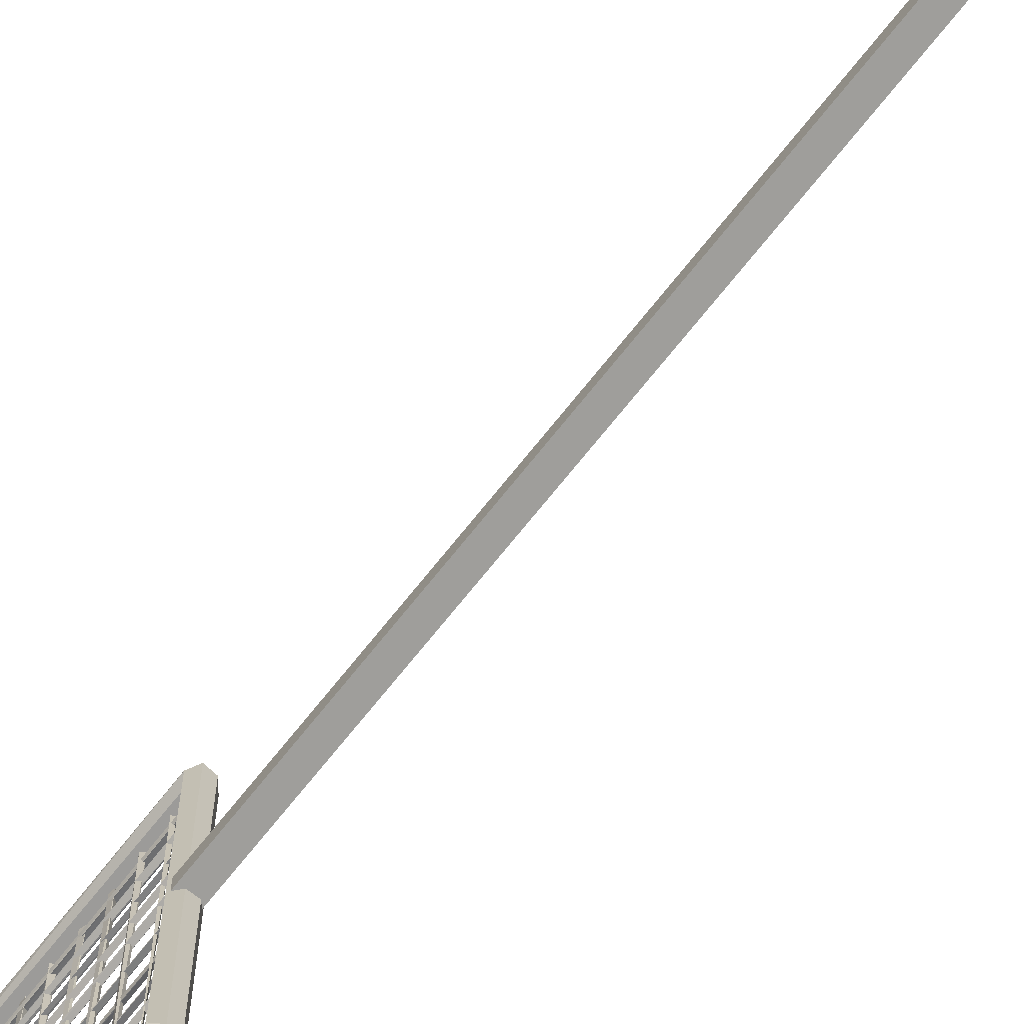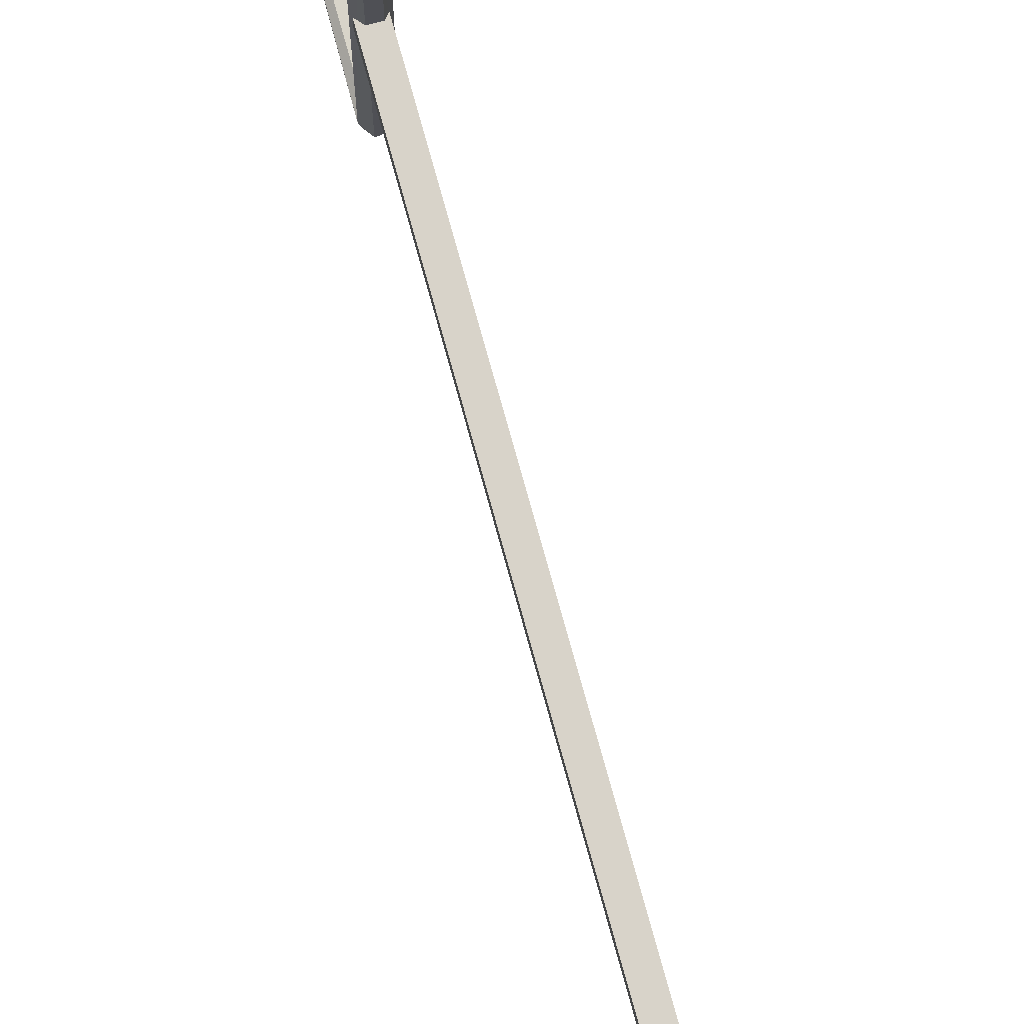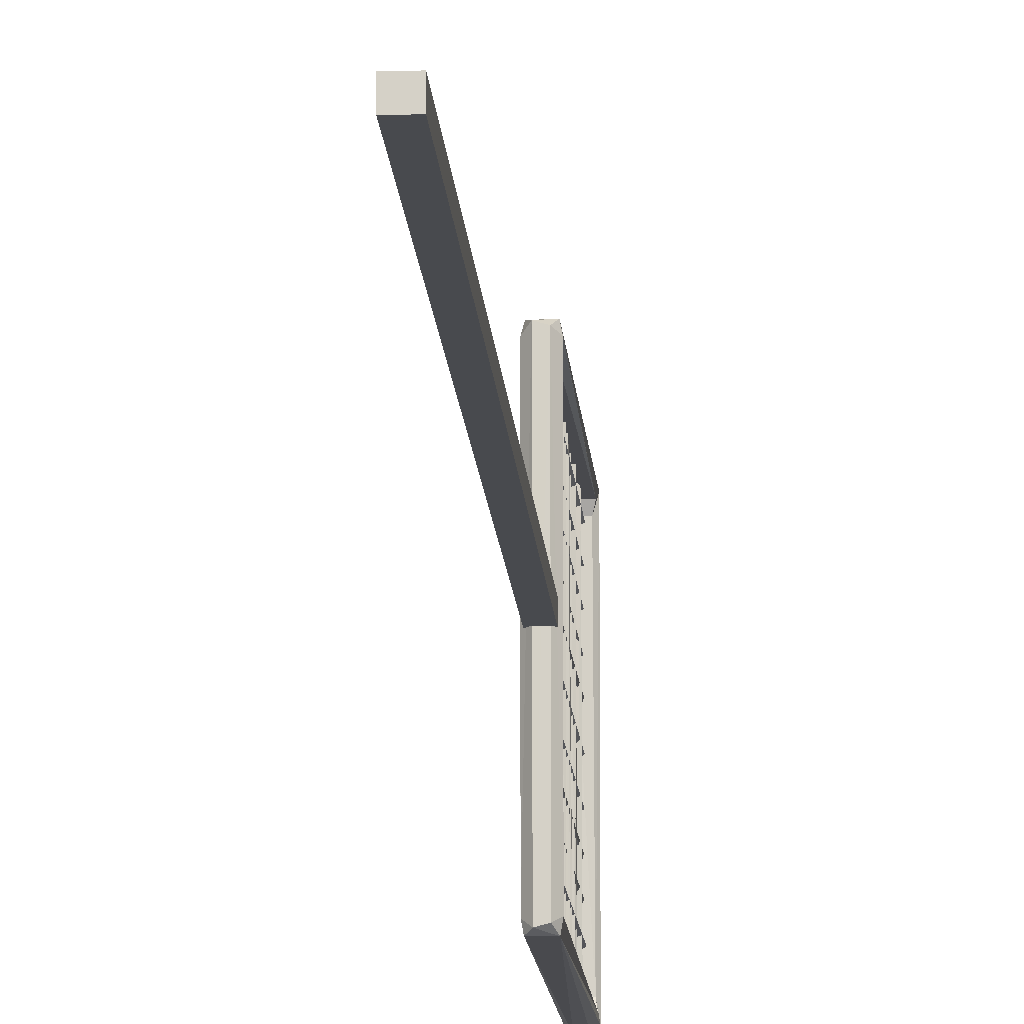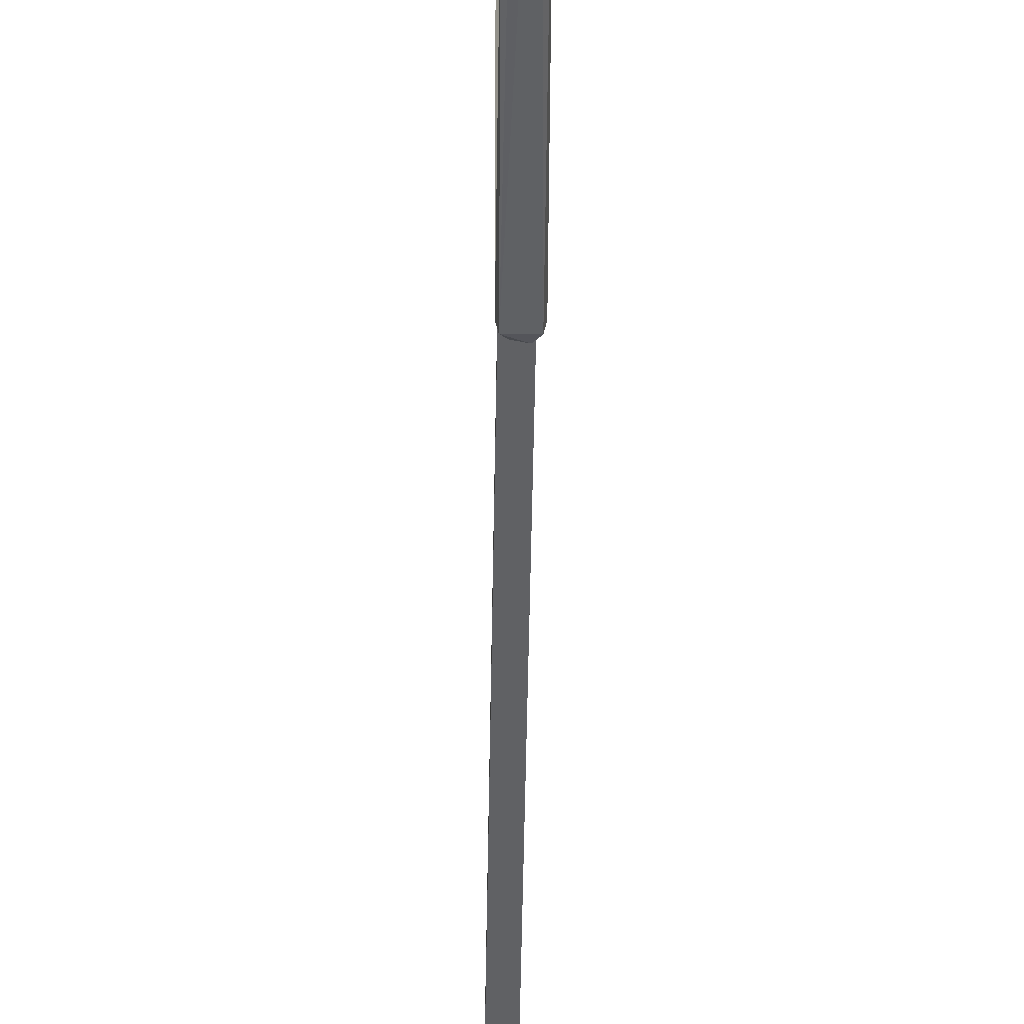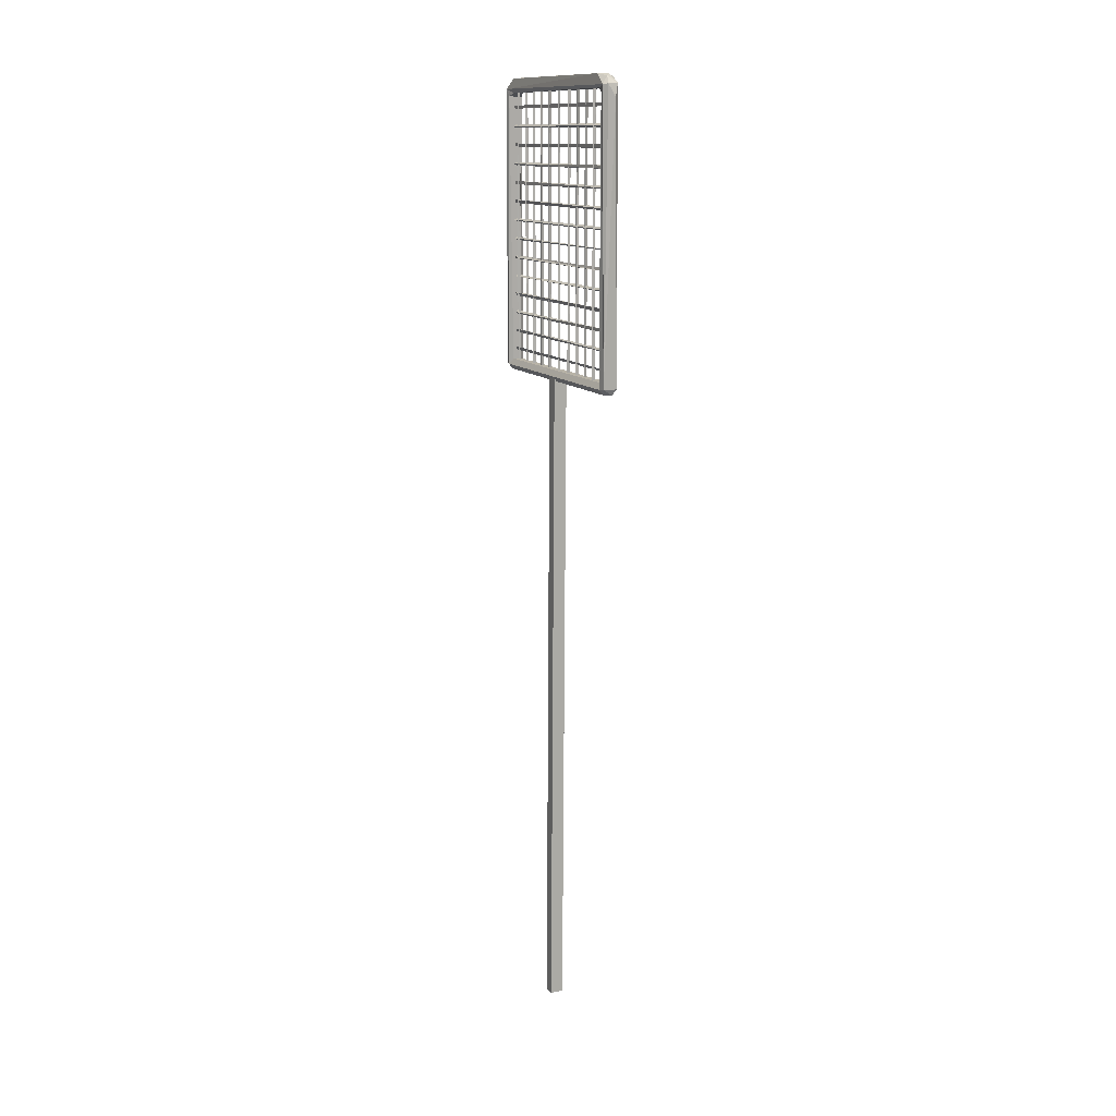
<metadata>
{"format":"obj","ext":"obj","renderer":"f3d","projection":"perspective","resolution":1024,"background":"white","views":[{"elev":-70.8,"azim":-38.1,"up":"+Z"},{"elev":75.9,"azim":-15.1,"up":"+Z"},{"elev":-12.9,"azim":3.8,"up":"+Z"},{"elev":-46.8,"azim":179.5,"up":"+Z"},{"elev":12.8,"azim":156.4,"up":"+Y"}]}
</metadata>
<code>
o Fly_swatter
v -18.83 9.808 -14.56
v -17.57 9.836 -14.56
v -18.62 -14.95 -14.39
v -17.81 -14.95 -14.39
v -18.51 -15.97 -15.09
v -18.86 10.57 -15.12
v -17.68 10.19 -13.91
v -18.71 10.15 -13.92
v -17.49 10.45 -15.02
v -18.96 -15.46 -14.68
v -17.46 -15.49 -14.63
v -17.88 -15.98 -14.92
v -18.85 -15.44 -15.3
v -17.59 -15.42 -15.32
v -18.5 9.388 -15.5
v -17.87 10.52 -15.36
v -17.66 11.38 -13.58
v -18.88 11.18 5.162
v -18.48 11.5 5.474
v -18.03 11.16 -14.77
v -18.5 11.44 -14.01
v -18.82 9.803 6.056
v -17.58 9.815 6.065
v -18.61 -14.95 5.89
v -17.81 -14.95 5.906
v -18.53 -15.97 6.63
v -17.75 10.12 5.436
v -18.7 10.15 5.451
v -18.96 -15.5 6.173
v -17.87 -15.97 6.435
v -17.57 -15.41 6.814
v -18.22 10.86 6.746
v -18.82 -15 6.896
v -18.15 8.96 7.105
v -17.48 10.48 6.516
v -17.71 11.42 5.294
v -18.94 10.52 6.515
v -18.96 10.95 -14.26
v -17.45 -15.48 6.166
v -18.08 11.16 -4.207
v -18.31 -15.54 -4.33
v -18.26 11.23 -4.381
v -18.23 -15.56 -4.116
v -18.04 -15.15 -4.24
v -18.38 10.06 -4.173
v -18.24 -15.57 -13.82
v -18.03 -15.13 -13.68
v -18.09 11.19 -13.74
v -18.31 -15.53 -13.58
v -18.33 11.2 -13.63
v -18.03 -15.15 -6.477
v -18.09 11.2 -6.433
v -18.33 11.22 -6.542
v -18.23 -15.57 -6.629
v -18.28 -15.57 -6.364
v -18.03 -15.14 -11.89
v -18.02 9.942 -11.91
v -18.26 11.23 -12.02
v -18.25 -15.56 -12.03
v -18.31 -15.56 -11.78
v -18.23 11.28 -11.74
v -18.09 -15.53 -10.15
v -18.11 11.26 -10.01
v -18.39 10.8 -10.09
v -18.2 11.23 -10.22
v -18.34 -15.53 -10.05
v -18.04 -15.17 -8.267
v -18.16 11.23 -8.424
v -18.39 10.83 -8.28
v -18.31 -15.56 -8.394
v -18.13 11.21 -8.188
v -18.23 -15.57 -8.147
v -18.02 -14.92 5.185
v -18.34 -15.58 5.284
v -18.34 11.25 5.258
v -18.03 10.77 5.187
v -18.24 11.24 5.068
v -18.26 -15.57 5.065
v -18.17 11.23 -2.132
v -18.41 10.52 -2.012
v -18.39 -15.15 -2.014
v -18.19 -15.57 -1.87
v -18.09 11.28 -1.936
v -18.09 -15.54 -2.087
v -18.09 -15.53 3.31
v -18.08 11.2 3.416
v -18.34 11.21 3.342
v -18.19 -15.58 3.53
v -18.39 -15.15 3.398
v -18.08 -15.51 1.617
v -18.09 11.2 1.636
v -18.32 11.25 1.522
v -18.33 -15.57 1.541
v -18.14 -15.59 -0.07996
v -18.1 11.21 -0.2817
v -18.4 -14.95 -0.2301
v -18.34 11.2 -0.1743
v -18.16 -15.57 -0.3381
v -18.19 -14.09 6.475
v -18.13 -13.78 6.471
v -18.11 -13.8 -14.96
v -18.31 -14.04 -14.98
v -18.39 -13.96 6.149
v -18.15 8.688 6.475
v -18.13 8.976 6.48
v -18.15 8.669 -14.95
v -18.4 8.819 5.979
v -18.4 8.78 -13.89
v -18.19 9.022 -14.99
v -18.03 7.029 5.828
v -18.02 7.101 -14.44
v -18.27 7.241 -15
v -18.29 6.928 -14.94
v -18.26 6.923 6.462
v -18.26 7.252 6.514
v -18.15 5.189 6.479
v -18.14 5.491 6.516
v -18.14 5.177 -14.96
v -18.39 5.332 -14.62
v -18.41 5.289 5.548
v -18.15 5.486 -14.96
v -18.03 3.58 6.105
v -18.11 3.448 -14.94
v -18.39 3.6 -14.62
v -18.29 3.739 6.47
v -18.28 3.422 6.477
v -18.17 3.751 -14.97
v -18.14 1.671 6.466
v -18.32 1.714 -14.97
v -18.39 1.829 6.012
v -18.02 1.832 -14.6
v -18.17 2.006 6.485
v -18.24 1.995 -14.97
v -18.16 -0.0752 6.469
v -18.26 0.2502 -14.97
v -18.4 0.07312 5.952
v -18.28 -0.08644 -14.98
v -18.13 0.2359 6.535
v -18.02 0.09753 -14.33
v -18.03 -1.667 6.119
v -18.3 -1.791 -14.95
v -18.31 -1.805 6.499
v -18.02 -1.671 -14.58
v -18.24 -1.501 6.469
v -18.27 -1.503 -14.99
v -18.04 -3.391 6.131
v -18.07 -3.35 -14.9
v -18.34 -3.469 -14.96
v -18.29 -3.569 6.484
v -18.24 -3.251 6.468
v -18.01 -5.221 5.358
v -18.41 -5.163 -14.4
v -18.25 -5.335 6.485
v -18.26 -5.003 6.535
v -18.11 -5.263 -14.97
v -18.21 -5.007 -14.96
v -18.02 -6.954 -14.34
v -18.09 -7.013 6.45
v -18.26 -7.073 -14.96
v -18.35 -6.867 6.439
v -18.28 -6.773 -15.02
v -18.2 -8.859 6.479
v -18.06 -8.589 6.171
v -18.18 -8.848 -15
v -18.4 -8.651 -14.35
v -18.31 -8.541 6.471
v -18.14 -8.519 -14.95
v -18.02 -10.43 6.111
v -18.14 -10.57 -14.97
v -18.39 -10.42 -14.59
v -18.25 -10.59 6.475
v -18.31 -10.27 6.457
v -18.15 -10.26 -14.93
v -18.03 -12.18 -14.65
v -18.31 -12.31 -14.95
v -18.2 -12.35 6.478
v -18.41 -12.19 5.952
v -18.1 -12.05 6.46
v -18.24 -12 -14.97
v -17.95 -14.08 -3.236
v -19.63 -16.33 -4.377
v -17.26 -77.07 -4.453
v -17.65 -15.34 -4.434
v -18.46 -77.08 -4.453
v -18.86 -15.35 -4.434
v -17.26 -77.07 -3.344
v -17.65 -15.34 -3.325
v -18.46 -77.08 -3.344
v -18.86 -15.35 -3.325
f 10 6 13
f 3 4 2
f 15 14 13
f 10 3 1
f 15 16 14
f 16 9 14
f 9 2 14
f 6 1 38
f 6 16 15
f 35 7 9
f 11 30 12
f 39 30 11
f 37 29 33
f 29 37 22
f 25 22 23
f 35 34 31
f 23 35 31
f 37 18 38
f 37 34 32
f 37 32 19
f 19 32 36
f 10 26 29
f 24 10 29
f 5 30 26
f 26 10 5
f 25 3 24
f 25 39 4
f 42 41 45
f 42 40 44
f 41 44 43
f 42 45 40
f 41 43 45
f 40 45 43
f 46 49 50
f 46 48 47
f 46 47 49
f 47 50 49
f 58 60 61
f 58 57 56
f 59 56 60
f 56 57 61
f 60 56 61
f 65 63 62
f 70 68 67
f 70 67 72
f 68 69 71
f 72 67 71
f 54 55 53
f 54 52 51
f 54 51 55
f 76 75 74
f 78 74 75
f 78 76 73
f 77 76 78
f 77 78 75
f 89 85 88
f 85 86 88
f 86 87 88
f 87 86 85
f 91 93 90
f 92 90 93
f 92 91 90
f 96 94 97
f 98 97 95
f 98 96 97
f 81 84 82
f 84 83 82
f 80 82 83
f 79 83 84
f 108 109 106
f 104 107 106
f 107 105 109
f 113 115 112
f 115 110 111
f 115 111 112
f 116 118 117
f 118 120 119
f 118 121 117
f 118 119 121
f 120 117 119
f 126 123 122
f 123 126 124
f 126 122 125
f 123 124 127
f 122 123 127
f 125 122 127
f 129 133 131
f 130 132 133
f 132 131 133
f 134 136 137
f 145 141 142
f 141 145 143
f 141 143 142
f 142 140 144
f 145 142 144
f 143 145 144
f 149 146 150
f 146 147 150
f 155 153 152
f 154 151 155
f 160 161 159
f 20 16 6
f 157 161 158
f 163 164 167
f 165 164 162
f 162 163 166
f 164 165 167
f 166 163 167
f 169 168 171
f 171 168 172
f 169 173 168
f 169 170 173
f 175 179 174
f 175 174 176
f 99 101 100
f 99 102 101
f 99 103 102
f 103 99 100
f 2 7 8 1
f 102 100 101
f 103 100 102
f 5 13 14
f 12 14 11
f 14 2 11
f 11 2 4
f 6 15 13
f 1 3 2
f 6 10 1
f 37 8 28
f 8 37 38
f 38 1 8
f 16 20 9
f 28 7 27
f 28 8 7
f 6 38 21
f 20 21 17
f 17 35 9
f 13 5 10
f 12 30 5
f 4 39 11
f 33 26 31
f 29 22 24
f 25 23 39
f 25 24 22
f 33 31 34
f 31 39 23
f 37 33 34
f 35 32 34
f 35 23 27
f 28 22 37
f 35 36 32
f 27 7 35
f 18 37 19
f 17 36 35
f 24 3 10
f 25 4 3
f 41 42 44
f 43 44 40
f 48 46 50
f 61 57 58
f 47 48 50
f 58 59 60
f 59 58 56
f 65 64 63
f 66 62 63
f 64 66 63
f 71 67 68
f 68 70 69
f 69 70 72
f 71 69 72
f 54 53 52
f 51 52 55
f 53 55 52
f 75 76 77
f 73 76 74
f 74 78 73
f 88 87 89
f 87 85 89
f 91 92 93
f 94 95 97
f 98 95 94
f 80 81 82
f 79 80 83
f 79 81 80
f 79 84 81
f 106 107 108
f 112 111 113
f 108 107 109
f 115 114 110
f 113 114 115
f 110 113 111
f 114 113 110
f 120 116 117
f 118 116 120
f 121 119 117
f 124 126 125
f 127 124 125
f 130 129 128
f 128 129 131
f 128 131 132
f 129 130 133
f 138 134 139
f 139 134 137
f 137 136 135
f 135 138 139
f 135 136 138
f 142 143 140
f 144 140 143
f 149 147 146
f 149 148 147
f 148 149 150
f 148 150 147
f 153 151 154
f 153 154 152
f 153 155 151
f 155 152 156
f 156 154 155
f 157 159 161
f 158 159 157
f 158 160 159
f 158 161 160
f 162 164 163
f 162 166 165
f 165 166 167
f 171 172 170
f 169 171 170
f 172 168 173
f 170 172 173
f 176 174 178
f 176 177 175
f 175 177 179
f 179 178 174
f 178 179 177
f 19 21 38 18
f 12 5 14
f 7 2 9
f 17 9 20
f 19 36 17 21
f 20 6 21
f 22 28 27 23
f 62 66 64 65
f 31 26 30
f 30 39 31
f 29 26 33
f 105 104 106 109
f 98 94 96
f 104 105 107
f 130 128 132
f 136 134 138
f 135 139 137
f 154 156 152
f 176 178 177
f 182 183 185 184
f 184 185 189 188
f 188 189 187 186
f 186 187 183 182
f 184 188 186 182
f 189 185 183 187

</code>
